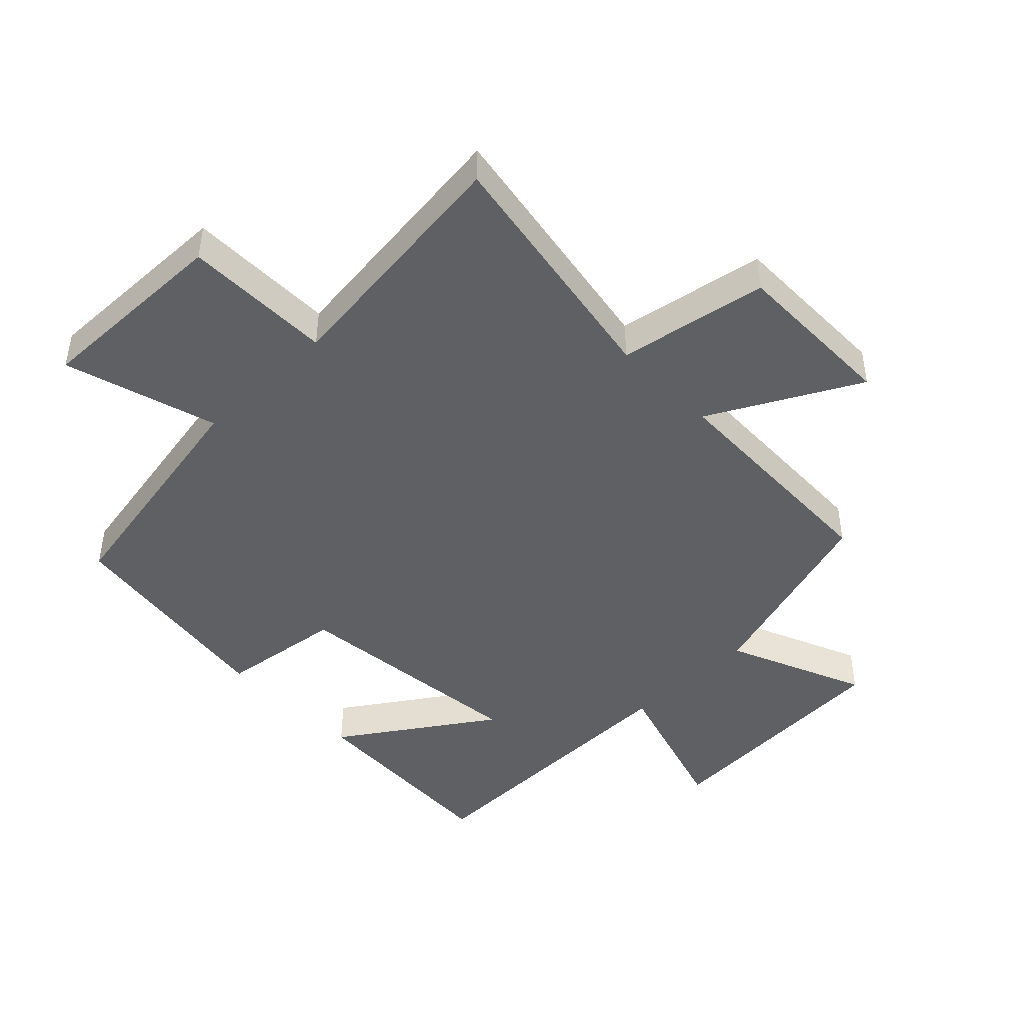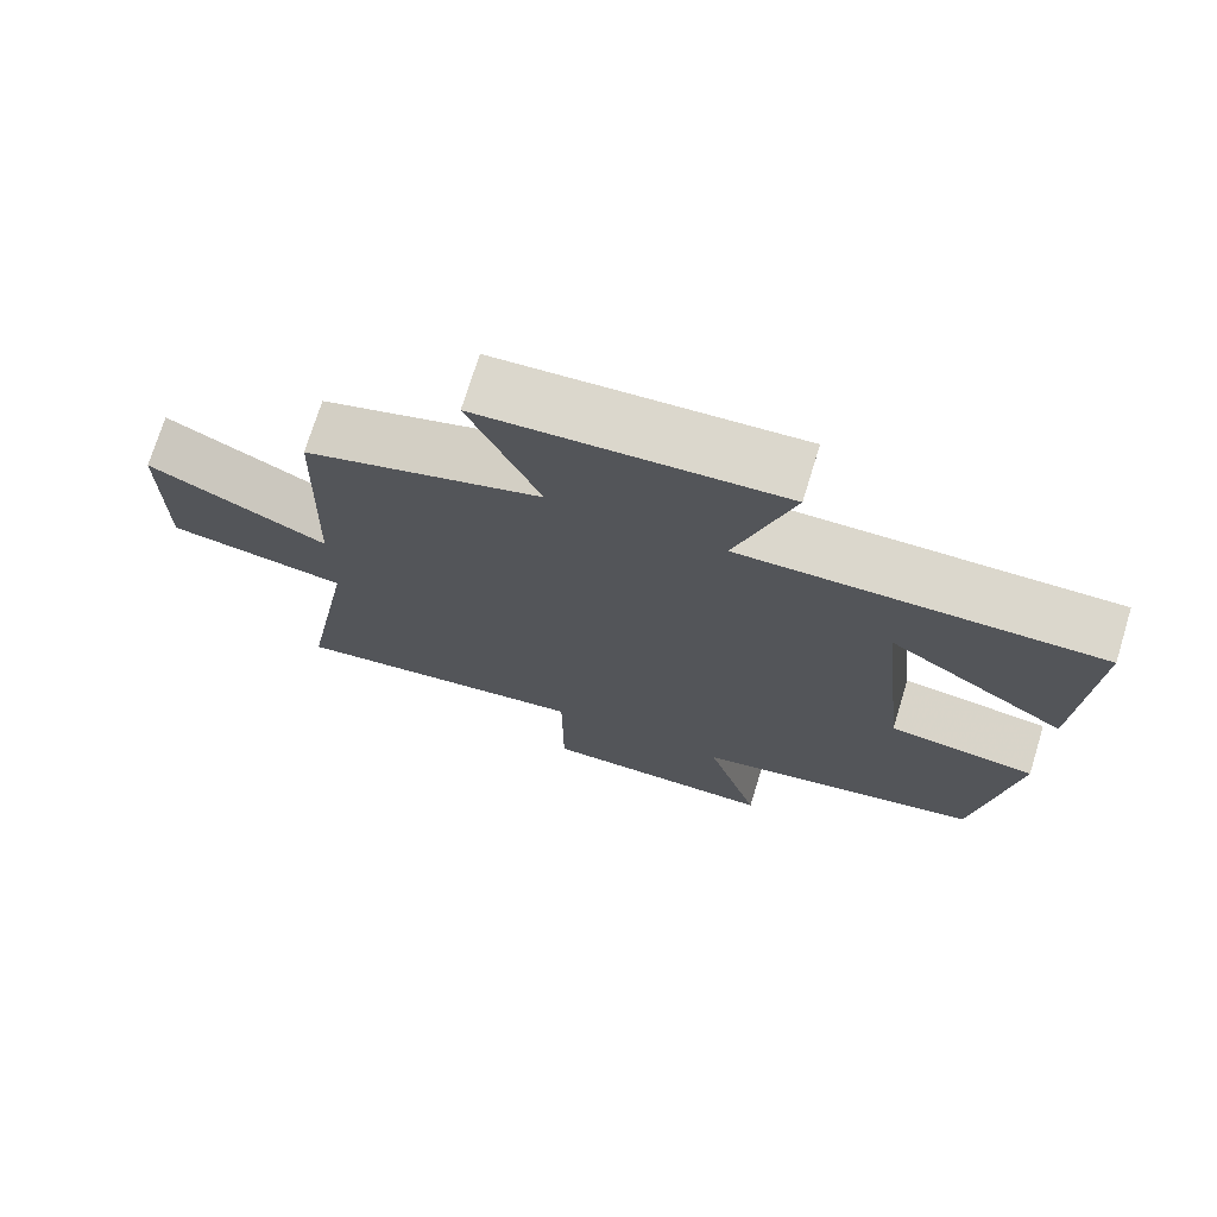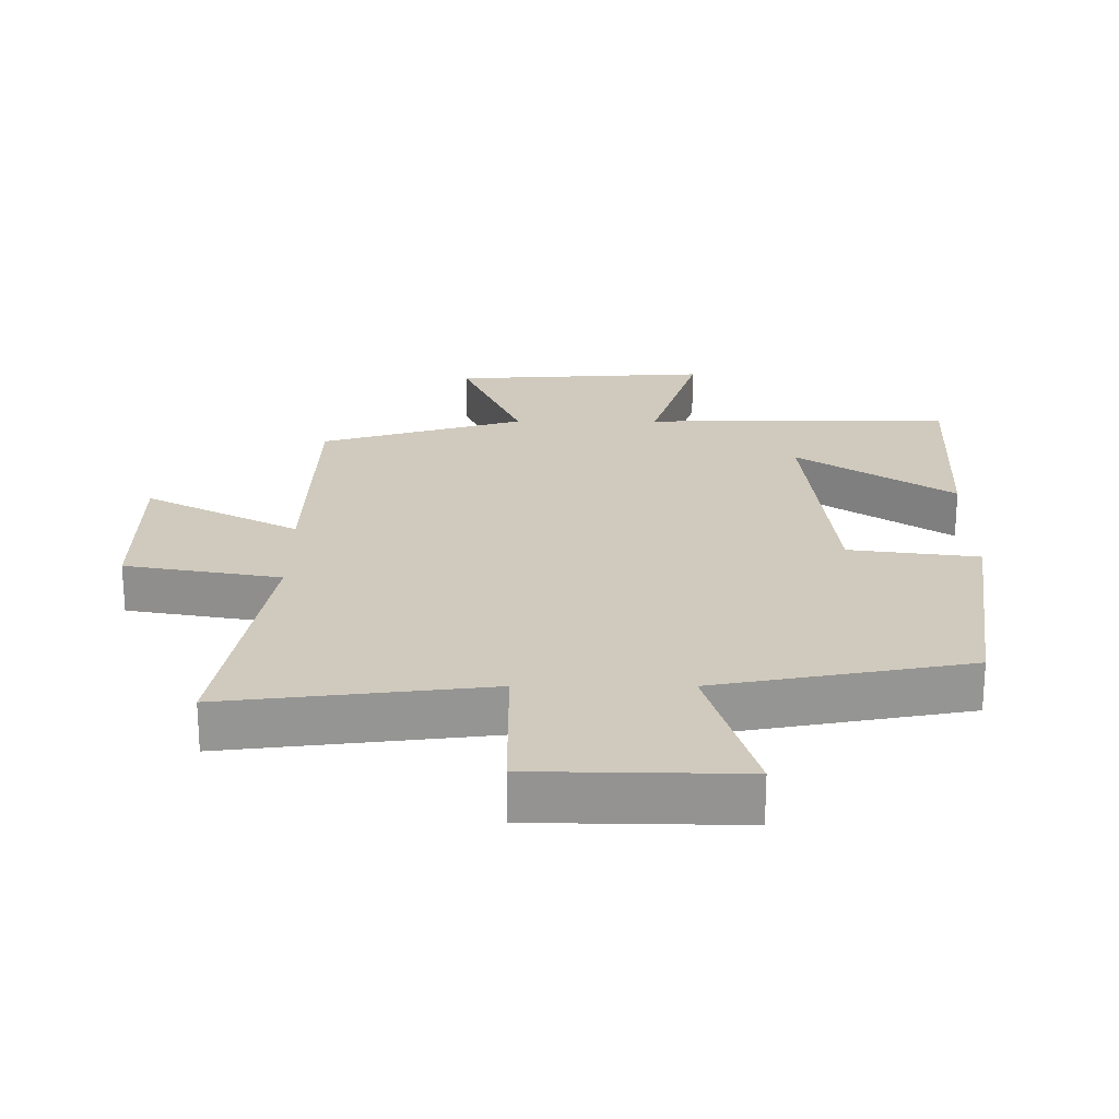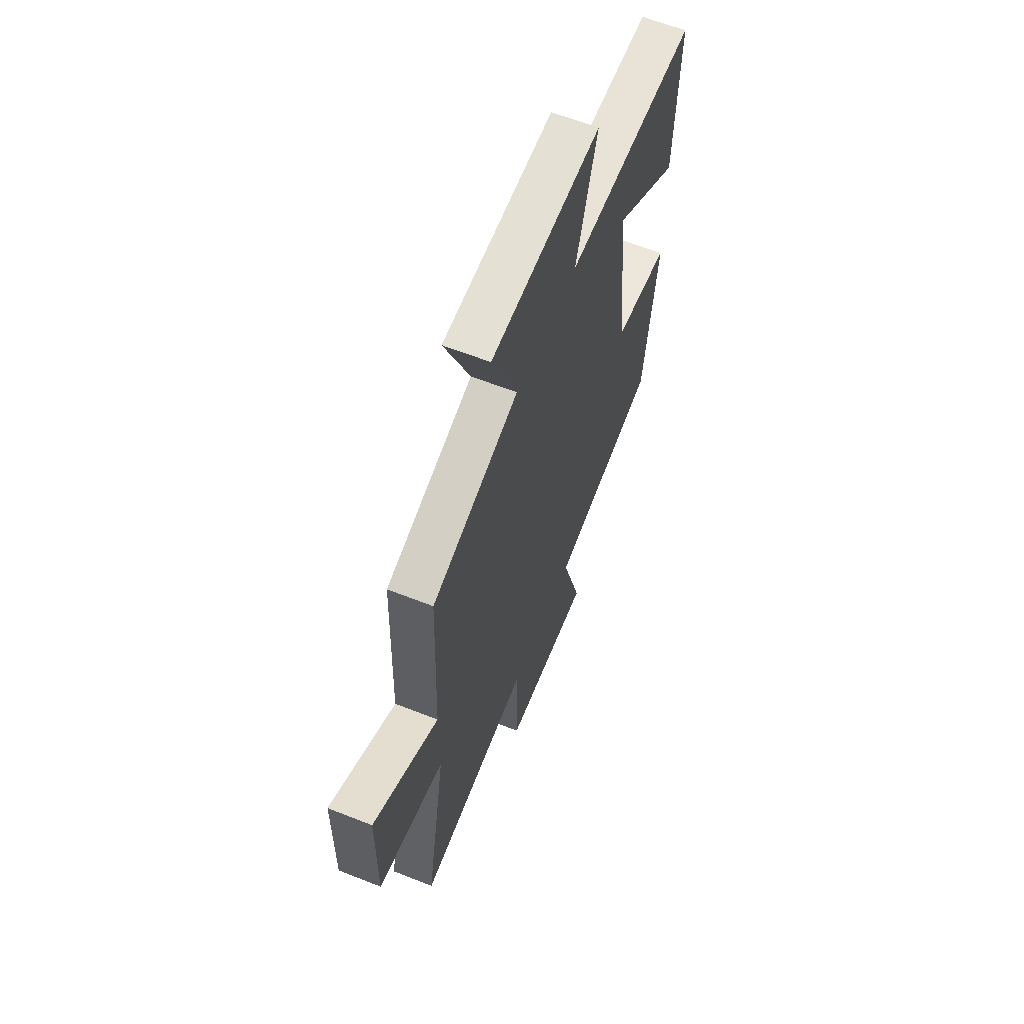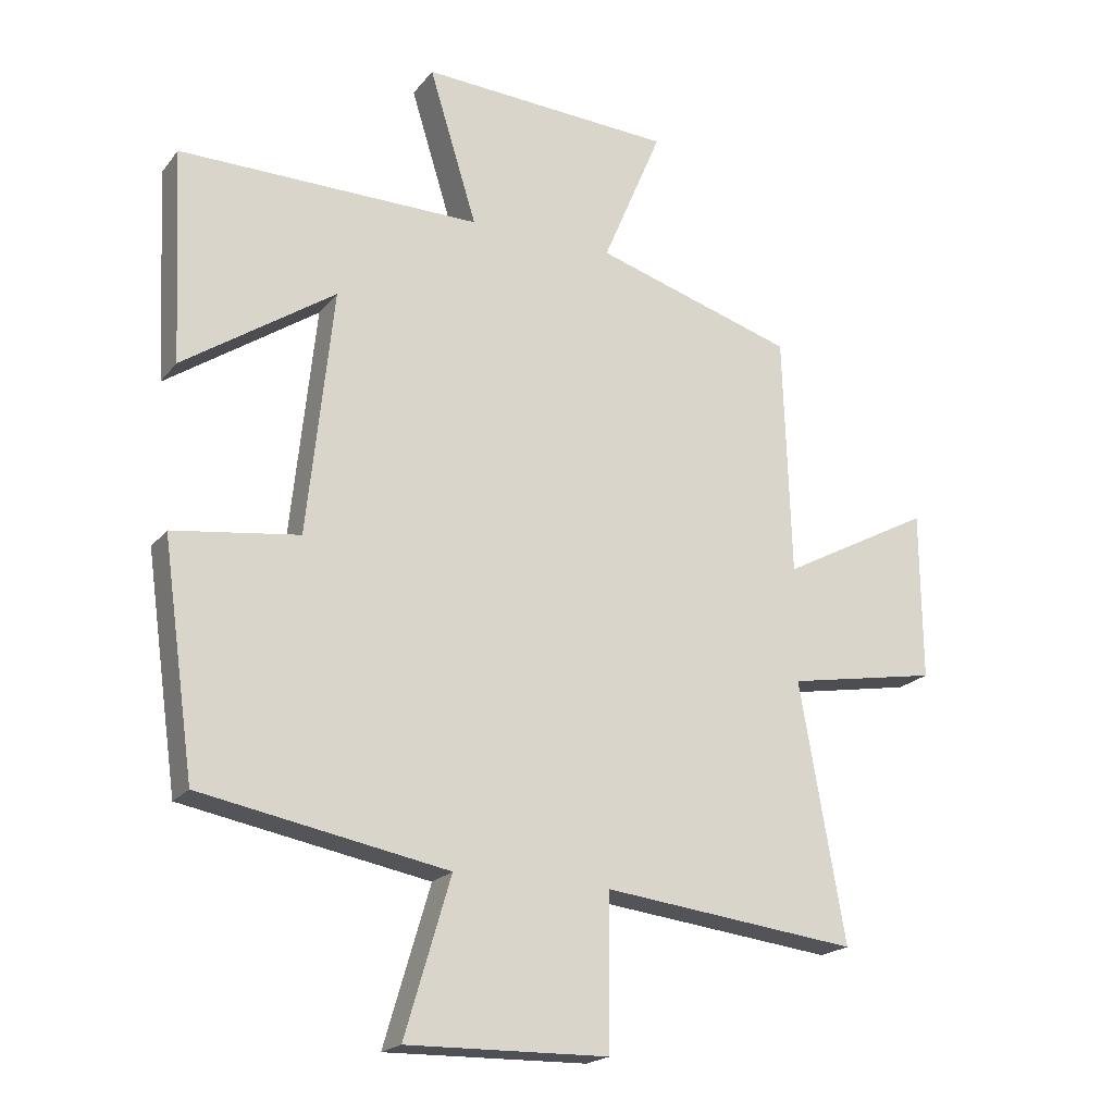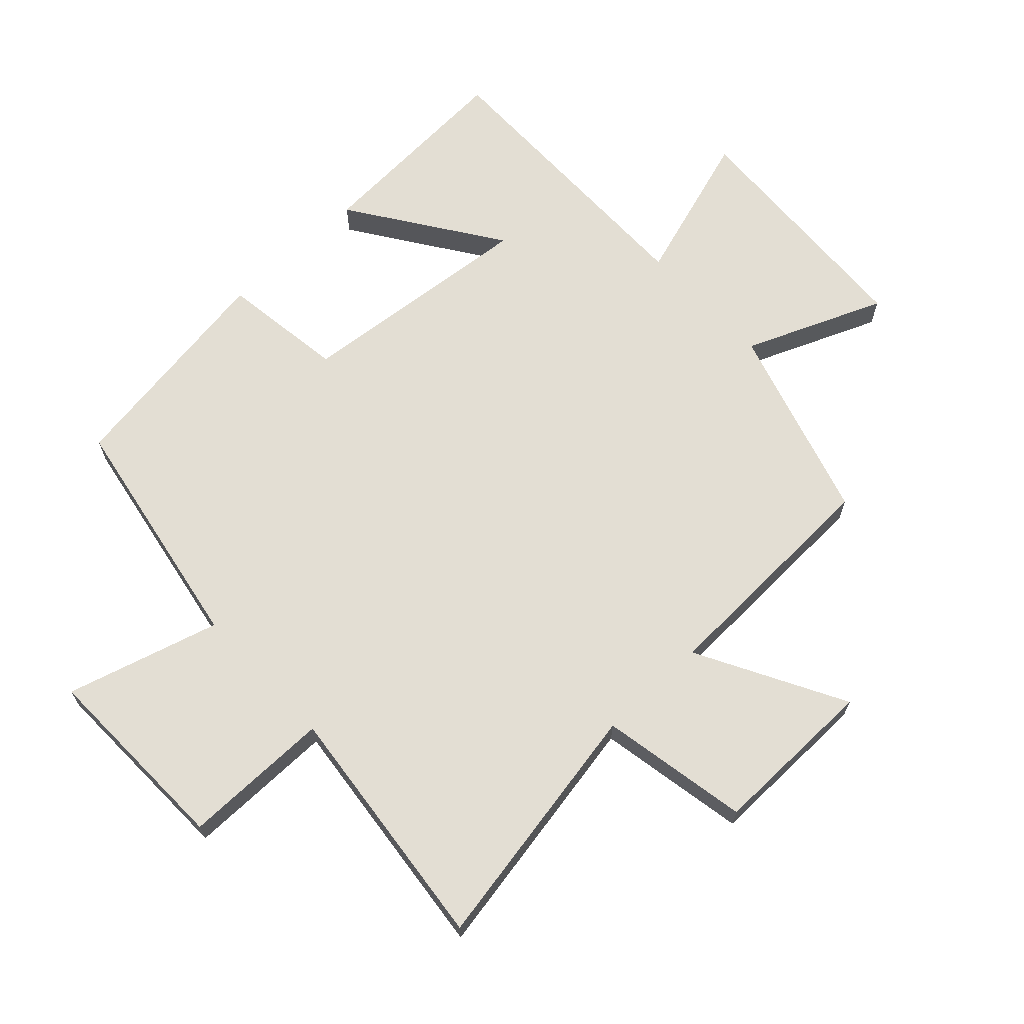
<metadata>
{"format":"obj","ext":"obj","renderer":"f3d","projection":"perspective","resolution":1024,"background":"white","views":[{"elev":-45.1,"azim":-135.8,"up":"+Y"},{"elev":73.3,"azim":17.1,"up":"+Z"},{"elev":-67.0,"azim":0.0,"up":"+Z"},{"elev":61.9,"azim":-68.1,"up":"+Z"},{"elev":-20.0,"azim":153.3,"up":"+Z"},{"elev":67.2,"azim":-133.4,"up":"+Y"}]}
</metadata>
<code>
v -0.57 0.07 -0.547
v -0.5 0.07 -0.148
v -0.735 0.07 -0.106
v -0.733 0.07 0.156
v -0.5 0.07 0.032
v -0.488 0.07 0.405
v -0.178 0.07 0.5
v -0.27 0.07 0.718
v 0.122 0.07 0.74
v 0.048 0.07 0.5
v 0.516 0.07 0.505
v 0.5 0.07 0.175
v 0.265 0.07 0.333
v 0.305 0.07 -0.047
v 0.5 0.07 -0.073
v 0.45 0.07 -0.429
v 0.068 0.07 -0.5
v 0.139 0.07 -0.741
v -0.173 0.07 -0.735
v -0.174 0.07 -0.5
v -0.57 0 -0.547
v -0.5 0 -0.148
v -0.735 0 -0.106
v -0.733 0 0.156
v -0.5 0 0.032
v -0.488 0 0.405
v -0.178 0 0.5
v -0.27 0 0.718
v 0.122 0 0.74
v 0.048 0 0.5
v 0.516 0 0.505
v 0.5 0 0.175
v 0.265 0 0.333
v 0.305 0 -0.047
v 0.5 0 -0.073
v 0.45 0 -0.429
v 0.068 0 -0.5
v 0.139 0 -0.741
v -0.173 0 -0.735
v -0.174 0 -0.5
f 17 18 19 20
f 16 17 20
f 15 16 20
f 14 15 20
f 20 1 2
f 14 20 2
f 13 14 2
f 10 11 12 13
f 10 13 2
f 7 8 9 10
f 7 10 2
f 6 7 2
f 5 6 2
f 2 3 4 5
f 40 39 38 37
f 40 37 36
f 40 36 35
f 40 35 34
f 22 21 40
f 22 40 34
f 22 34 33
f 33 32 31 30
f 22 33 30
f 30 29 28 27
f 22 30 27
f 22 27 26
f 22 26 25
f 25 24 23 22
f 1 21 22 2
f 2 22 23 3
f 3 23 24 4
f 4 24 25 5
f 5 25 26 6
f 6 26 27 7
f 7 27 28 8
f 8 28 29 9
f 9 29 30 10
f 10 30 31 11
f 11 31 32 12
f 12 32 33 13
f 13 33 34 14
f 14 34 35 15
f 15 35 36 16
f 16 36 37 17
f 17 37 38 18
f 18 38 39 19
f 19 39 40 20
f 20 40 21 1

</code>
